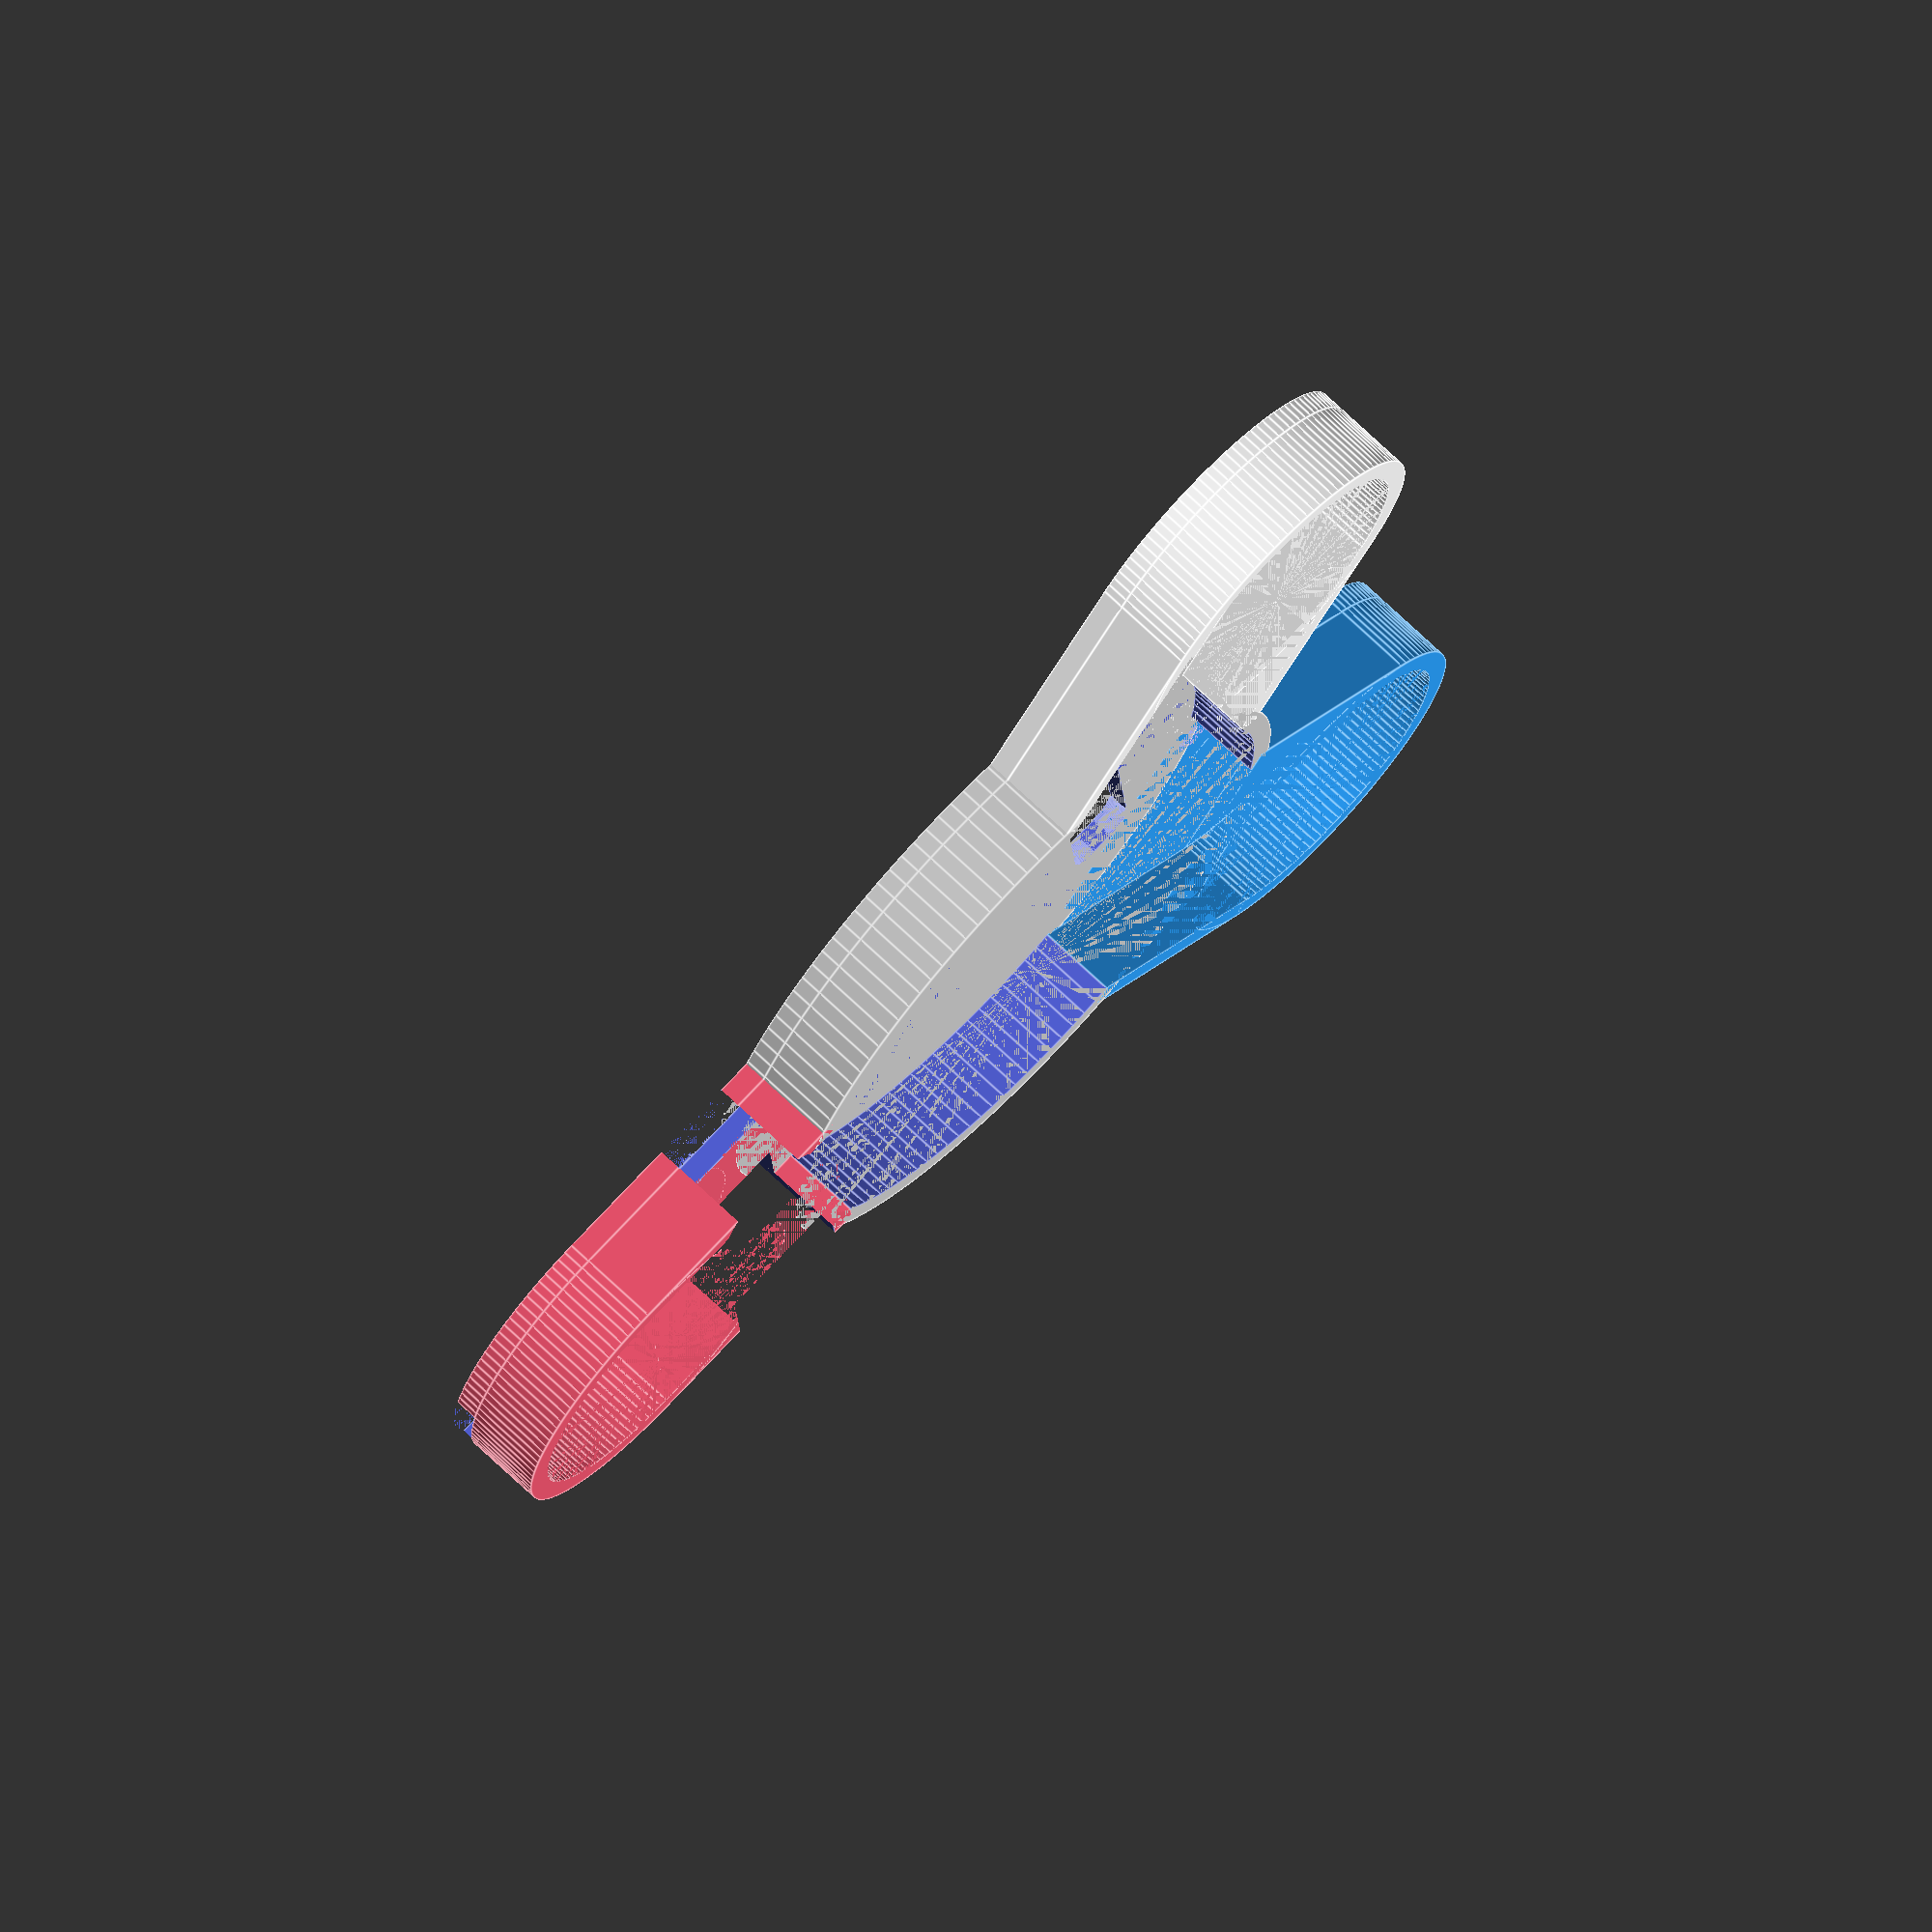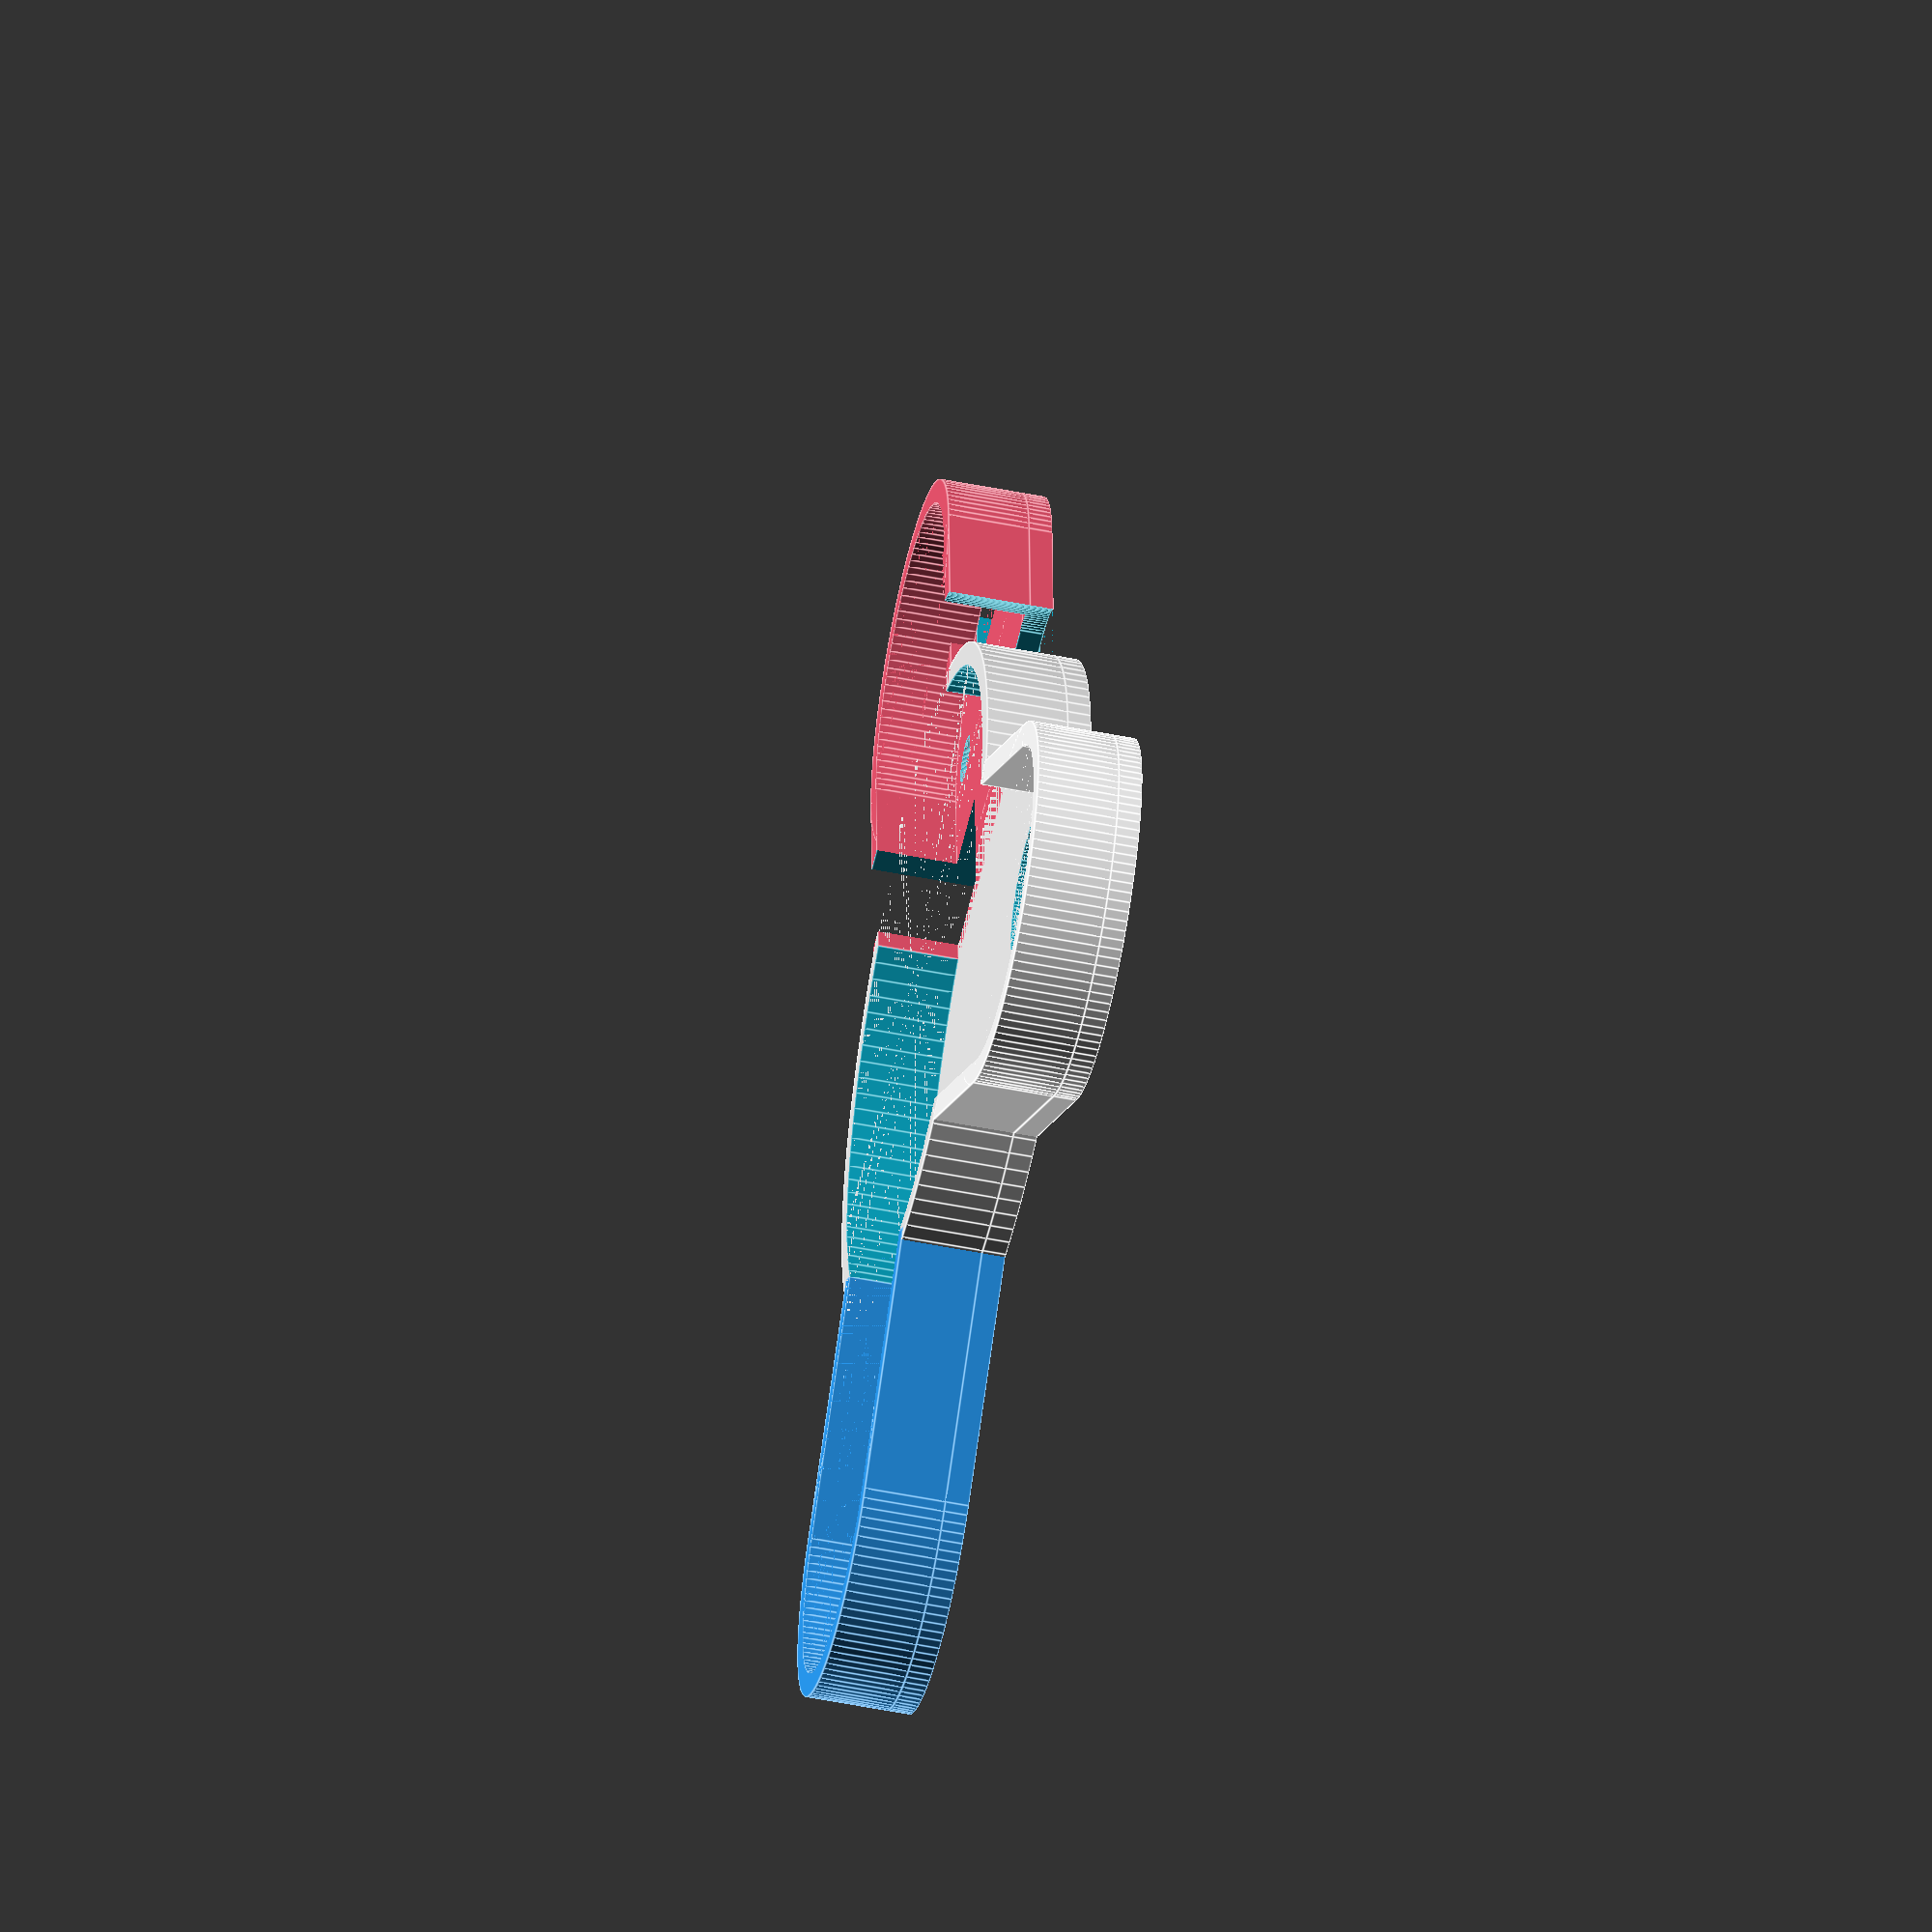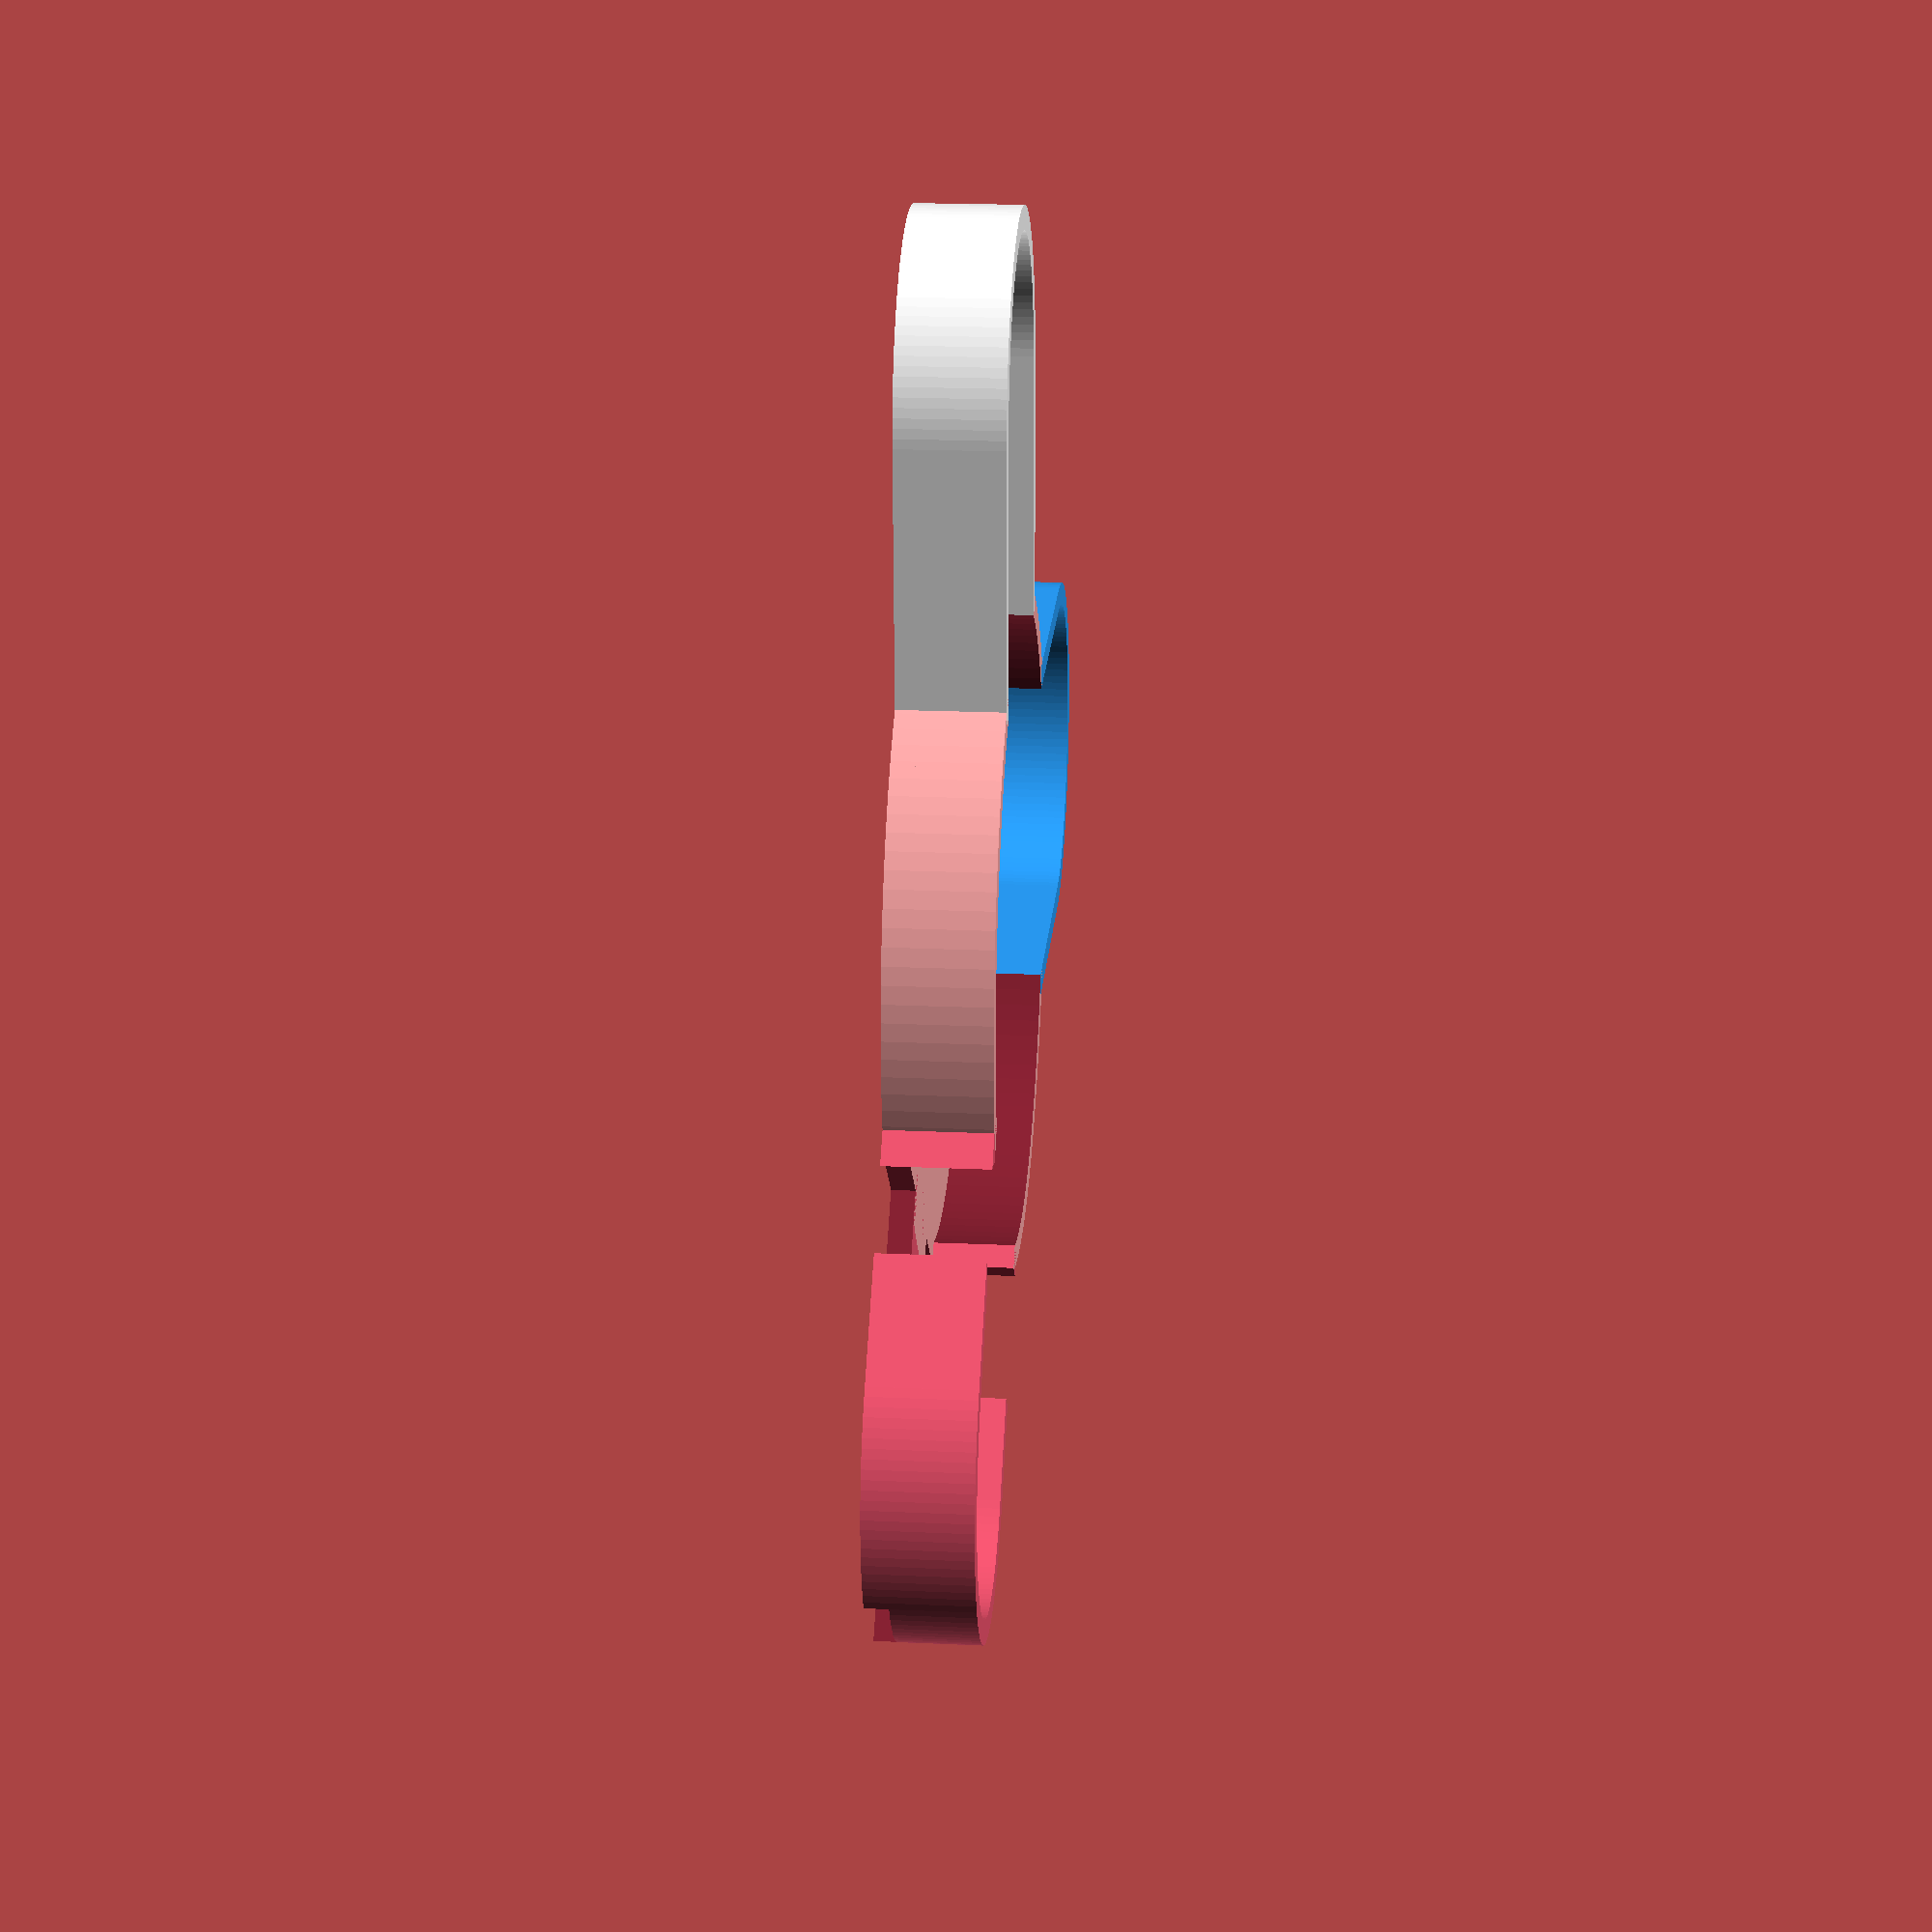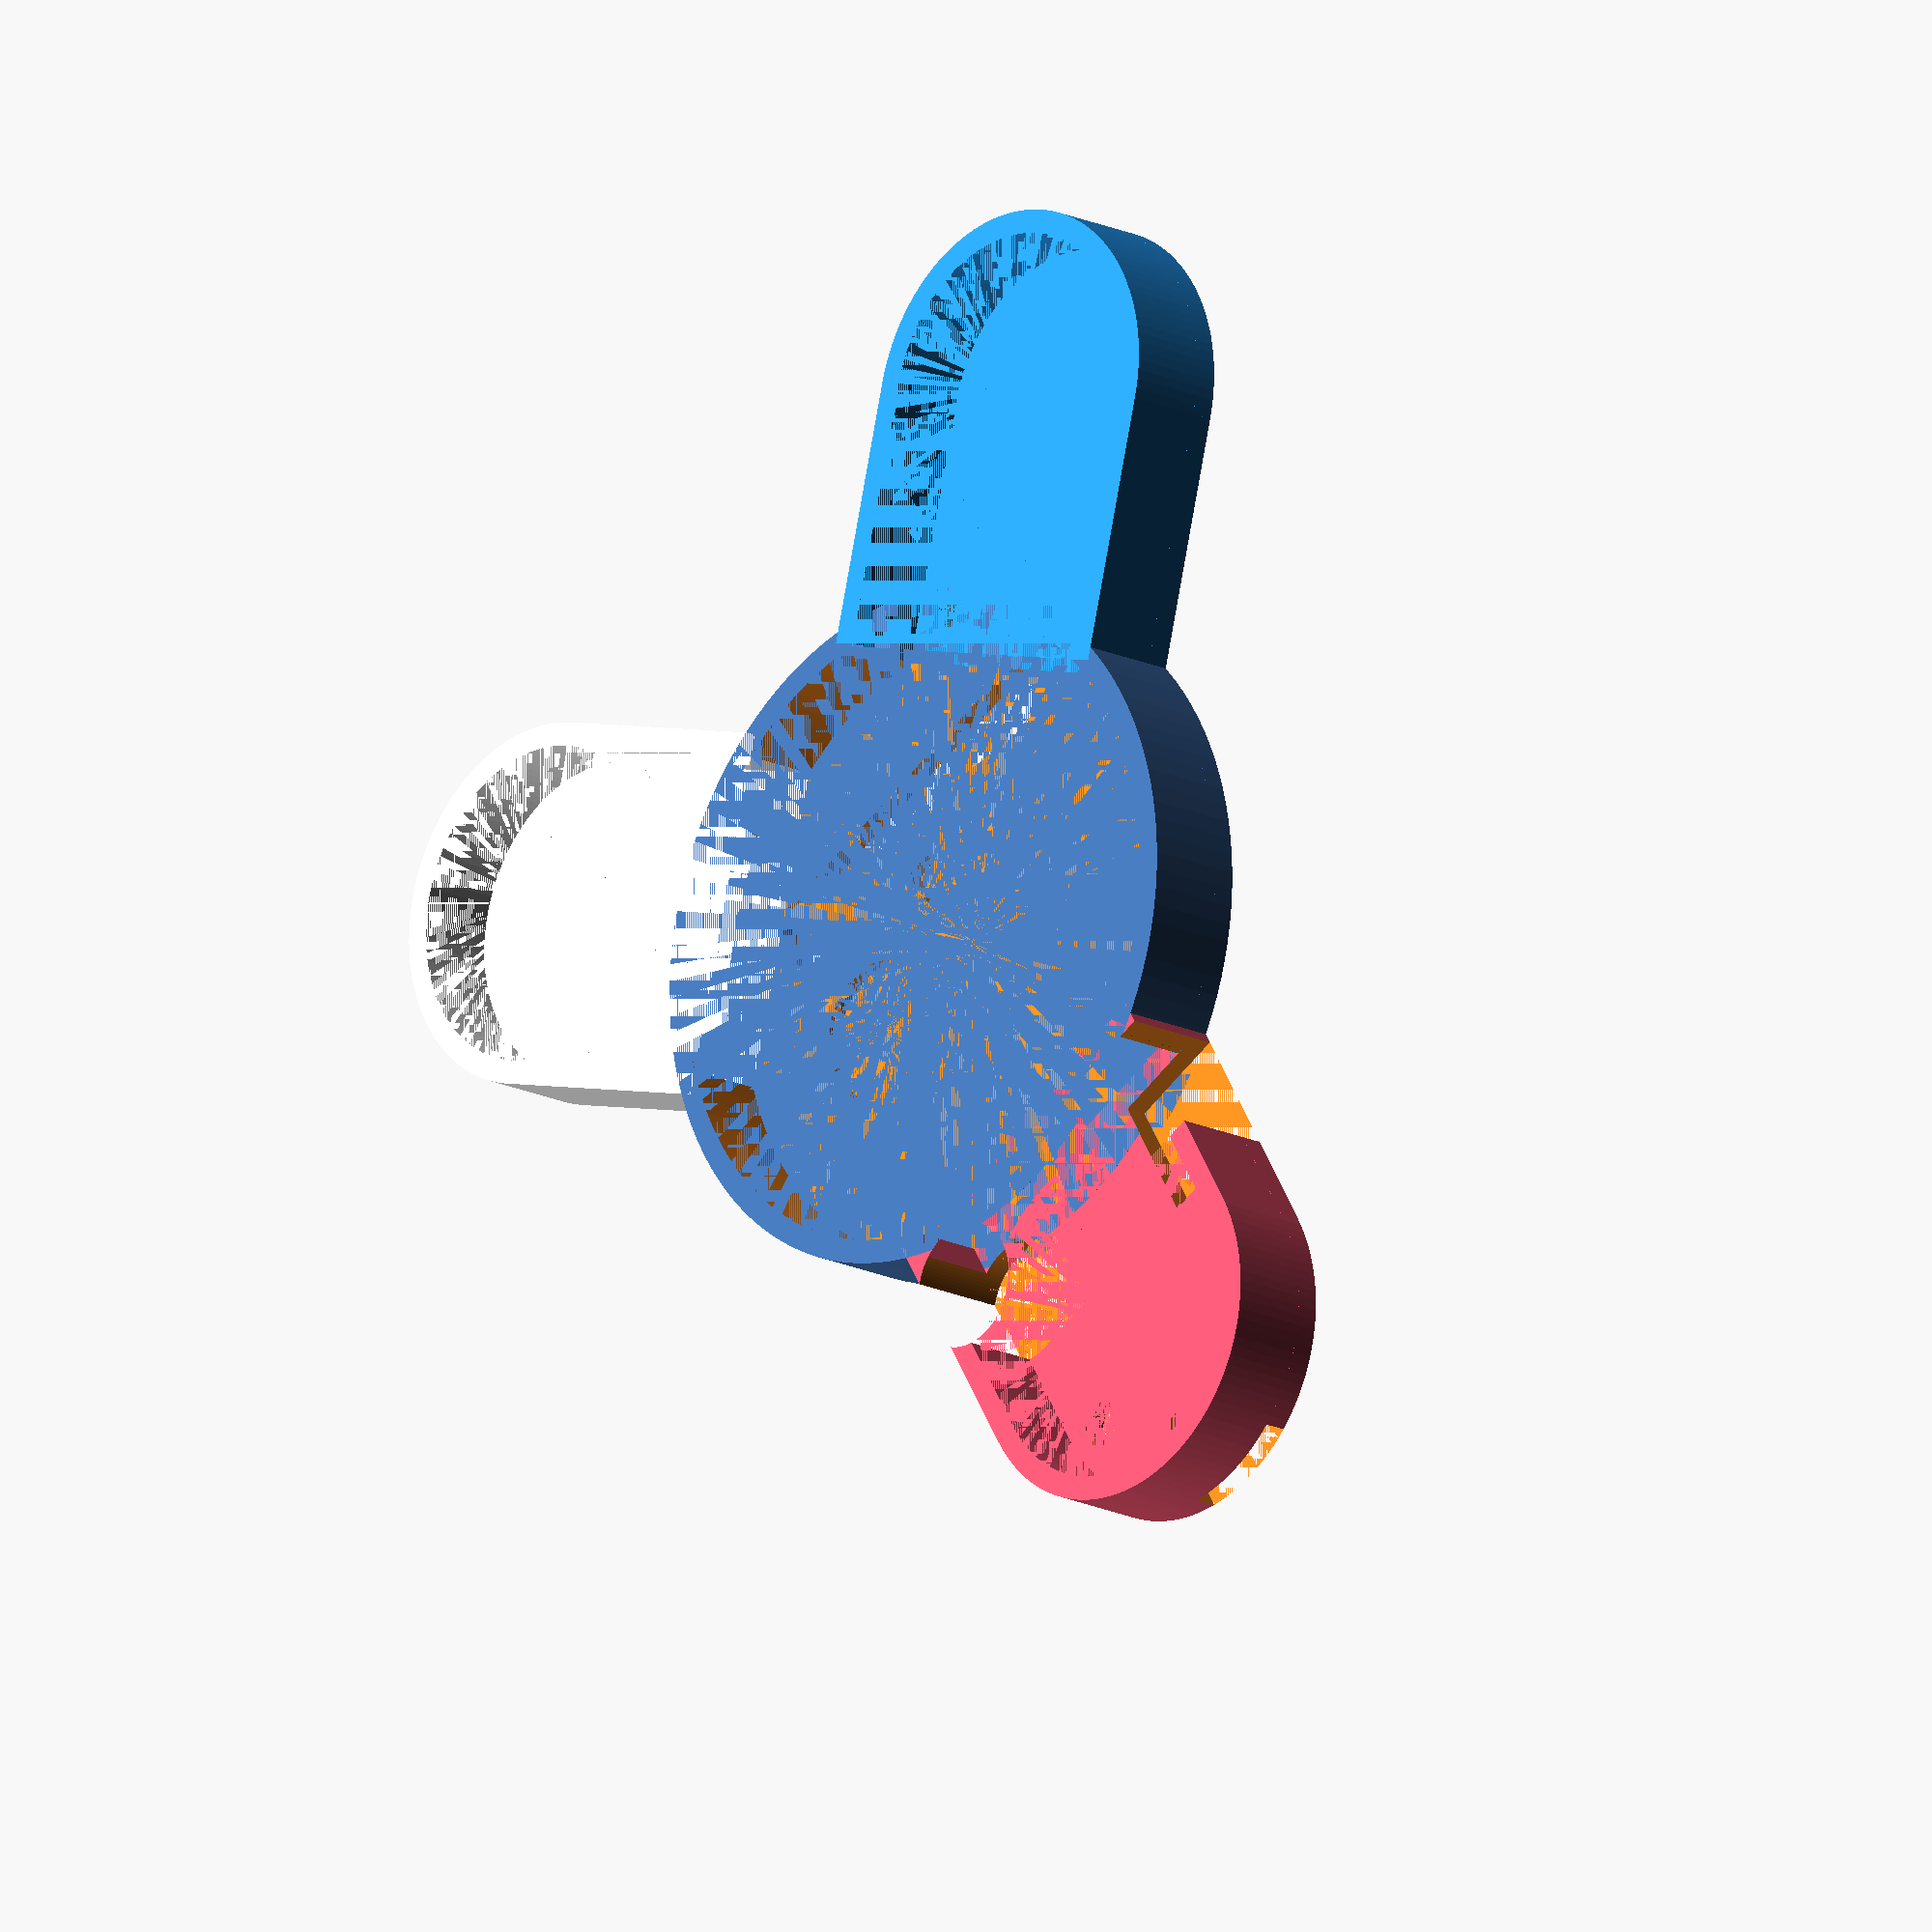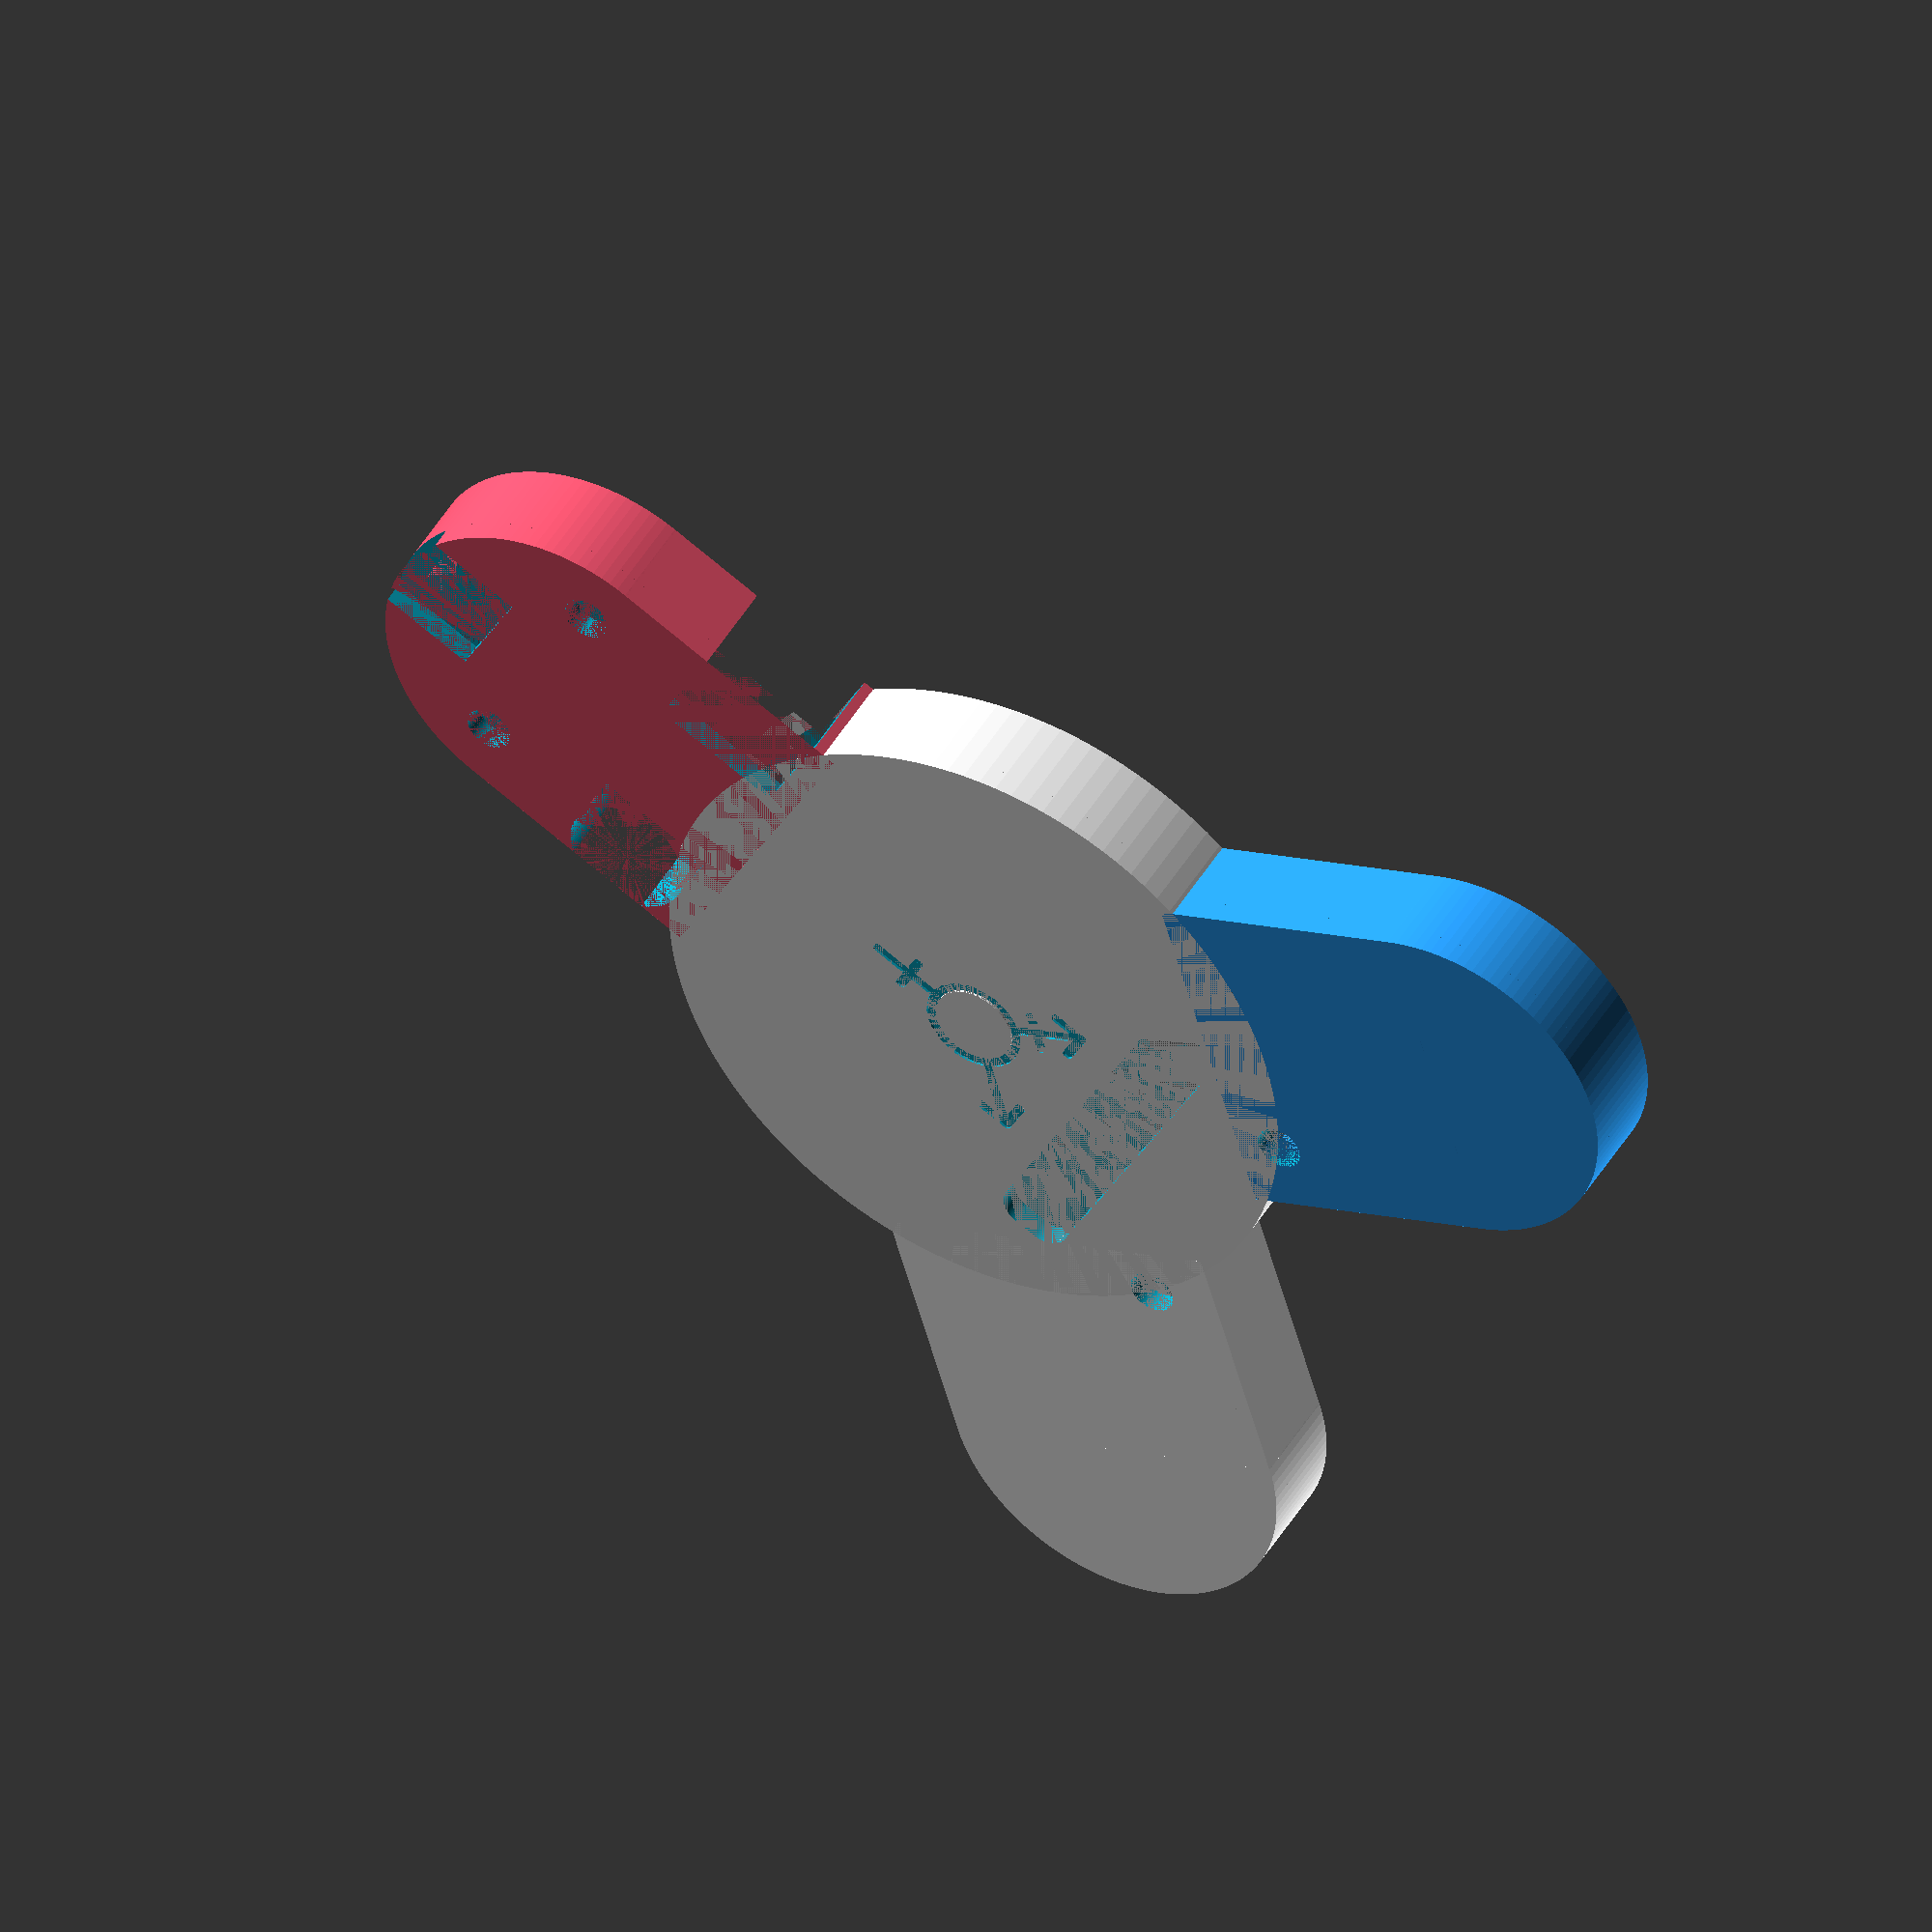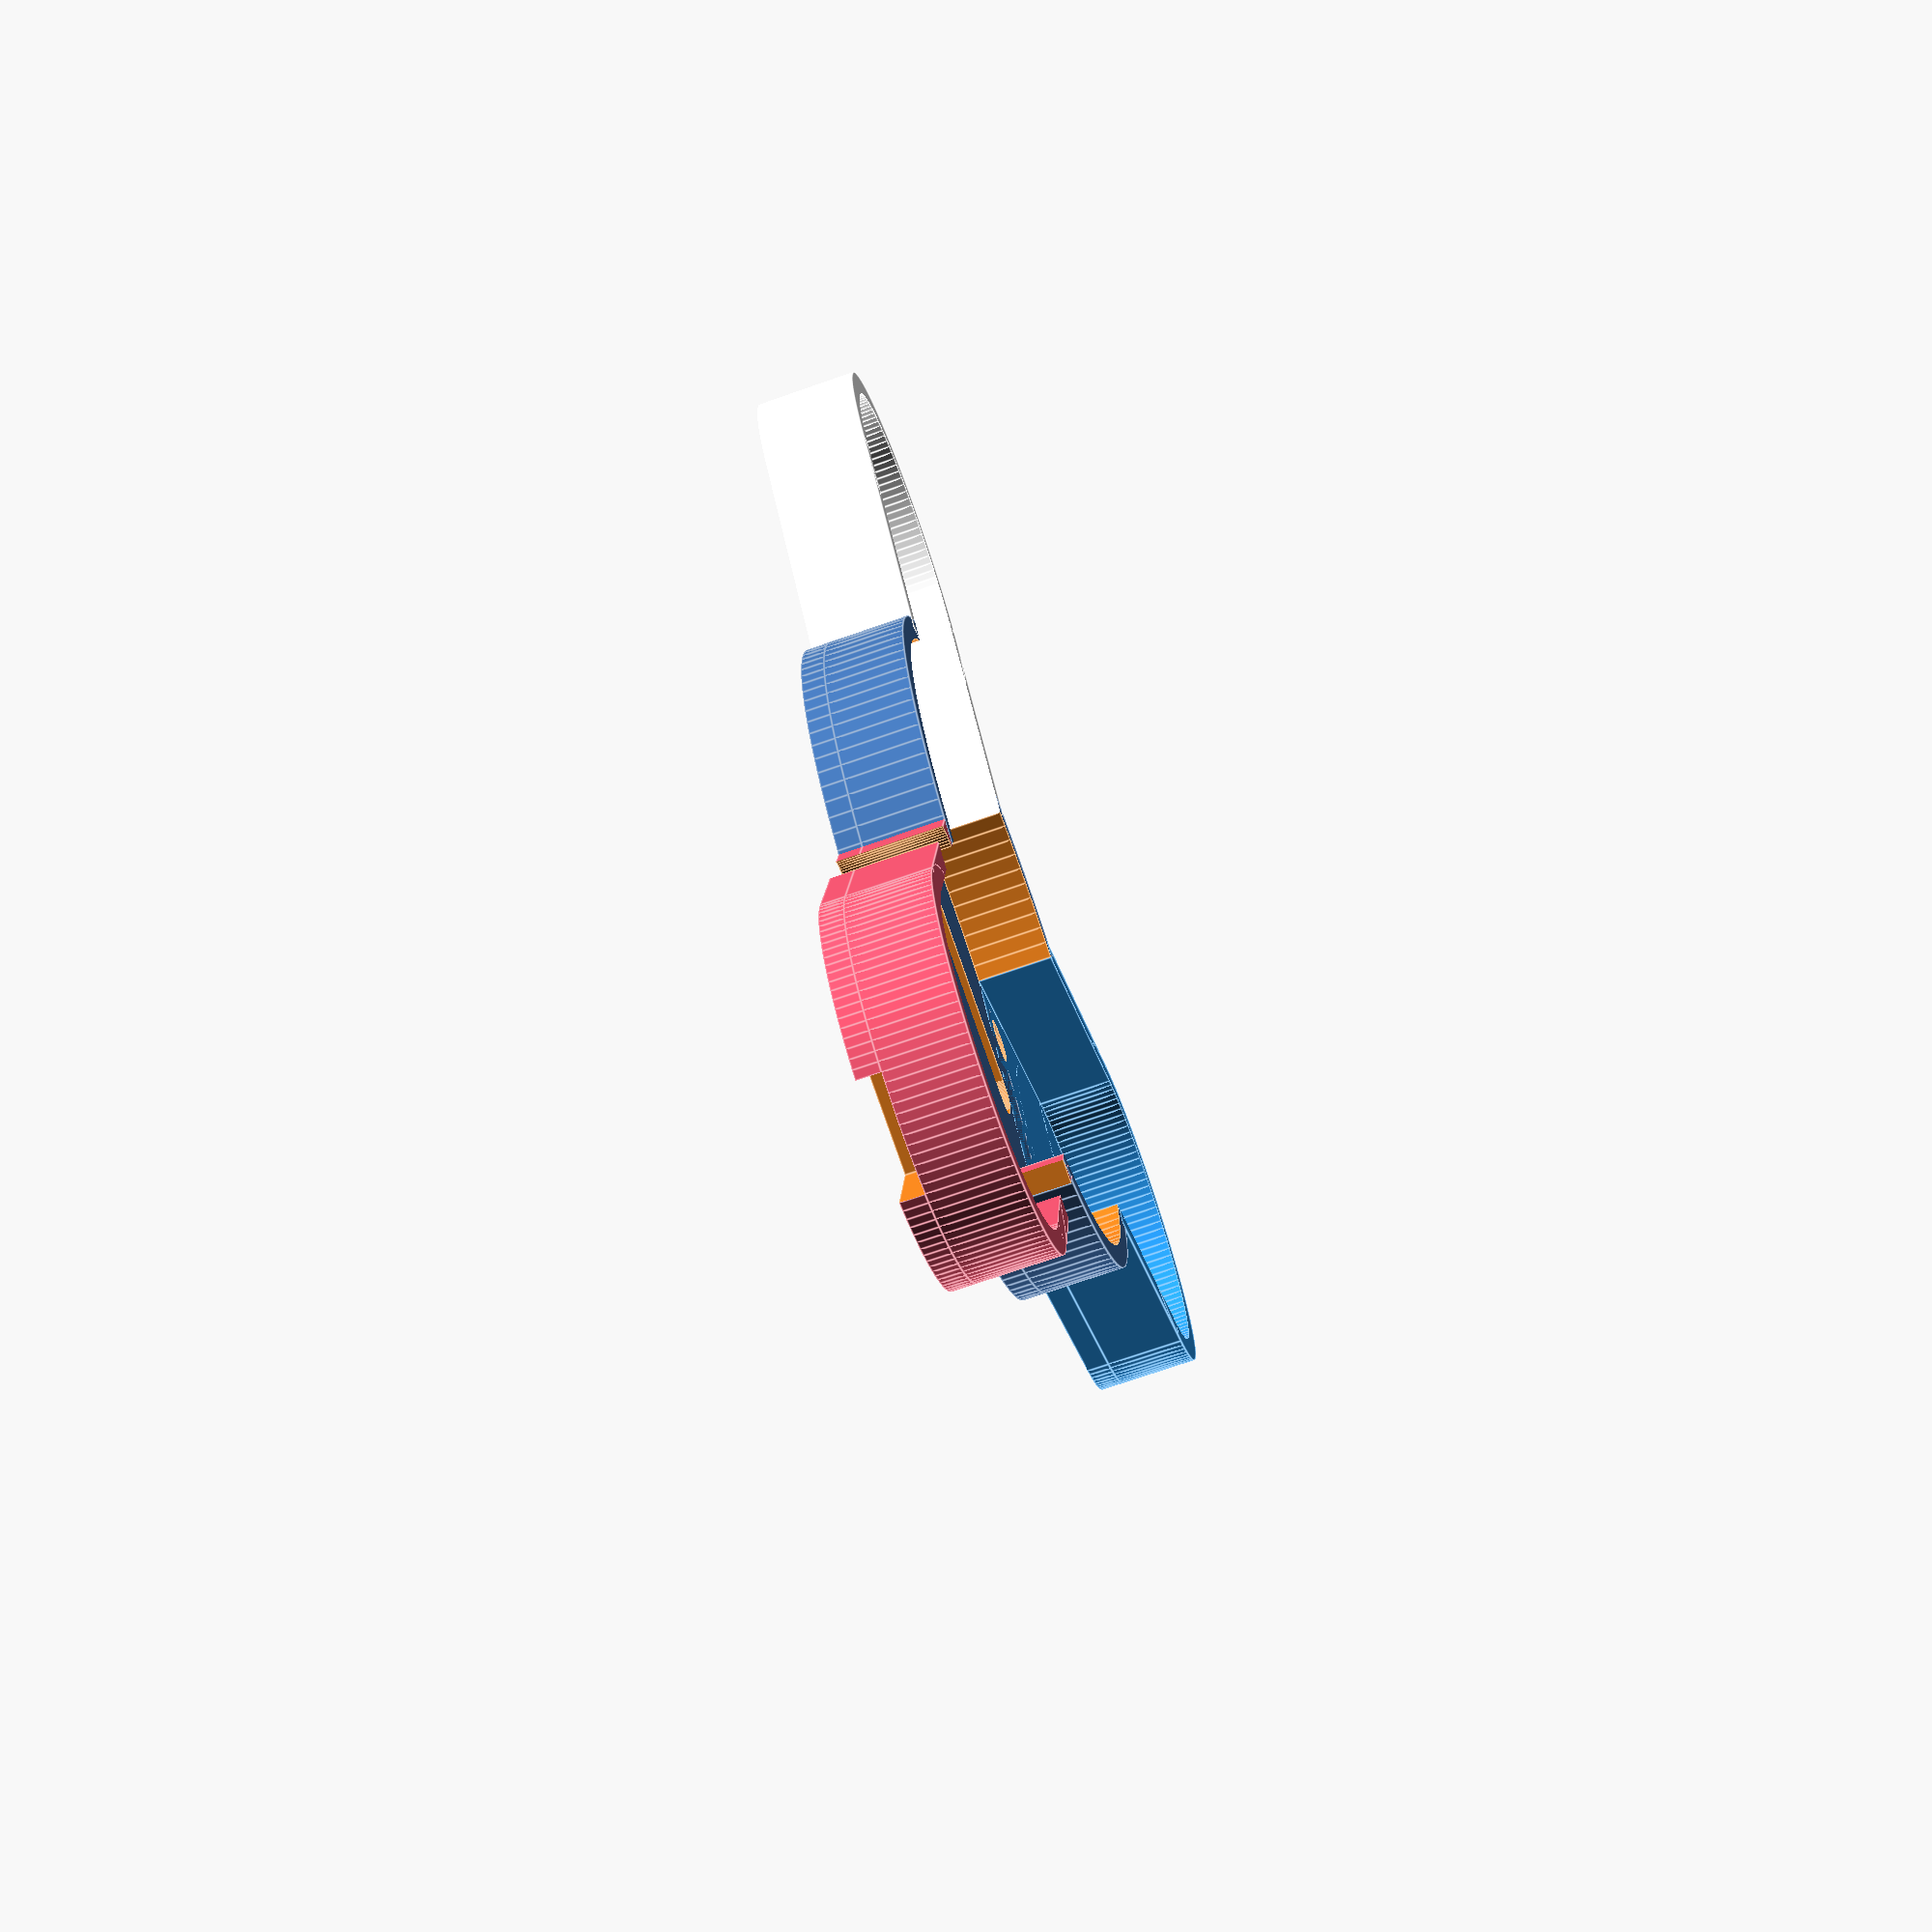
<openscad>
// earthvenusmars case design

$fs = 0.05; // min angle for curved shapes
$fa = 3; // min segment/fragment size

RAD = 180 / PI;
DEG = 1;

epsilon = 0.001; // fudge to fix floating point rounding issues?
tolerance = 0.2;  // 3D printing tolerance to fit around objects

colors = ["#F15570", "white", "#2A9FFA"];

module diffscale() {
     for (i = [0 : $children-1]) {
         translate([-epsilon/2,-epsilon/2,-epsilon/2]) scale([1+epsilon,1+epsilon,1+epsilon]) children(i);
     }
}

function easeInOutQubic(t, b, c, d) = 
	let (t = t / (d/2))
	(t < 1
        ? c/2*t*t*t + b
        : c/2*((t-2)*(t-2)*(t-2) + 2) + b); // unused

function easeOutCubic(t, b, c, d) =
	let (t = t/d, t2 = t-1)
        c*(t2*t2*t2 + 1) + b;

function circle_pt(theta, radius) = [radius*cos(theta), radius*sin(theta), 0];
function angle (a,b)=atan2(norm(cross(a,b)),a*b);

edge_cut_radius = 24 + tolerance;
spoke_arclen = PI/3*RAD;

outeroffset = 1.8;  // max distance outside of board edge
inneroffset = -1.2; // max distance overlapping from board edge

encased_spoke_width = abs(circle_pt(spoke_arclen/2, edge_cut_radius)[1] - circle_pt(-spoke_arclen/2, edge_cut_radius)[1]);
max_outer_spoke_width = encased_spoke_width + 2 * outeroffset; 

spoke_length = 20+tolerance;
spokes = [PI/2*RAD, 5*PI/4*RAD, 7*PI/4*RAD];

module arc(arcstart, arclen, height, r1, r2=0) {
    rotate(arcstart, [0,0,1]) rotate_extrude(angle=arclen) polygon([[r1,0],[r2,0],[r2,height],[r1,height]]);
}

module rounded_rect(size, radius, epsilon=0.001) {
    module fillet(r, h) {
        translate([r/2, r/2, 0]) difference() {
            cube([r + epsilon, r + epsilon, h], center = true);
            translate([r/2, r/2, 0])
                cylinder(r = r, h = h + 1, center = true);
        }
    }
    difference() {
        cube(size);
        translate([0,0,size.z/2]) fillet(radius,size.z+0.001);
        translate([size.x,0,size.z/2]) rotate(PI/2*RAD, [0,0,1]) fillet(radius, size.z+epsilon);
        translate([0,size.y,size.z/2]) rotate(-PI/2*RAD, [0,0,1]) fillet(radius, size.z+epsilon);
        translate([size.x,size.y,size.z/2]) rotate(PI*RAD, [0,0,1]) fillet(radius, size.z+epsilon);
    }
}

module theshape(outeroffset, thickness, inneroffset, zoffset, base_cutouts=false) {
    difference() {
        translate([0,0,zoffset])
        union() {
            //translate([0,0,5]) cylinder(r = 20, h = thickness);
            cylinder(r = edge_cut_radius + outeroffset, h = thickness);
            for (s = [0:2]) {
                color(colors[s]) rotate(-spokes[s], [0,0,1]) translate(circle_pt(spoke_arclen/2, edge_cut_radius)) rotate(-90, [0,0,1])
                    translate([-outeroffset,0, 0])
                    union() {
                        let (outer_spoke_width = encased_spoke_width + 2 * outeroffset) {
                            cube([outer_spoke_width, spoke_length, thickness]);
                            translate([outer_spoke_width/2, spoke_length, 0])    
                                cylinder(r = outer_spoke_width/2, h = thickness);
                        }
                    }
            } 
        };
        
        if (!base_cutouts) translate([0,0,zoffset-epsilon]) union() {
            cylinder(r = edge_cut_radius + inneroffset, h = thickness+2*epsilon);
            for (s = [0:2]) {
                color(colors[s]) rotate(-spokes[s], [0,0,1]) translate(circle_pt(spoke_arclen/2, edge_cut_radius)) rotate(-90, [0,0,1])
                    union() {
                        translate([-inneroffset, inneroffset, 0])
                        cube([encased_spoke_width + 2 * inneroffset, spoke_length - inneroffset, thickness+2*epsilon]);
                        translate([encased_spoke_width/2, spoke_length, 0]) let (radius = encased_spoke_width/2 + inneroffset) {
                            // echo("$vpt = ", $vpt, ", bottom: ", $vpt.y + radius);
                            cylinder(r = radius, h = thickness+2*epsilon);
                        }
                    }
            }
        };
    }
};

boardthickness = 1.6 + tolerance;
bevel_max_thickness = 1.5;
basethickness = 1.8;
extra_edge_height = 4.4; // to line up with bolted-on diffuser
slicethickness = 0.15; // the likely minimum resolution of the printer is 0.1mm

part_placement_offset = 34;

diffuser_top_extra_thickness = 0.8;
diffuser_top_line_width = 2.0;

led_thickness = 0.8 + tolerance; // datasheet says 0.9mm but I measure 0.8??
diffuser_outer_line_width = 5;
diffuser_inner_line_width = 2.4;
led_radius = 20;

cross_start_radius = [37.5, 30.5, 0];
cross_outer_length = 18.6;
cross_inner_length = cross_outer_length - diffuser_outer_line_width + diffuser_inner_line_width;

arrow_start_radius = [0, 49, 49];
arrow_outer_side_width = 15.1;
arrow_inner_side_width = arrow_outer_side_width - diffuser_outer_line_width + diffuser_inner_line_width;

arrow_outer_point_adjustment = 1.9;
arrow_inner_point_adjustment = 1.08;

cross_inner_adjustment = -3.2;
cross_outer_adjustment = cross_inner_adjustment - (diffuser_inner_line_width - diffuser_outer_line_width) / 2;

module led_outline(outer_radius, thickness, line_width, arrow_side_width, cross_length, arrow_point_adjustment, cross_length_adjustment) {
    difference() {
        union() {
            cylinder(h = thickness, r=outer_radius);
            for (s = [0:2]) {
                dick_shortening_adjustment = arrow_start_radius[s] != 0 ? -5 : -2 + cross_length_adjustment;
                rotate(-spokes[s], [0,0,1]) translate([0,-line_width/2,0])
                    translate([led_radius, 0,0]) cube([spoke_length + max_outer_spoke_width/2 + dick_shortening_adjustment, line_width, thickness]);
                
                if (cross_start_radius[s] != 0) {
                    rotate(-spokes[s], [0,0,1]) translate([cross_start_radius[s] - line_width/2, -cross_length/2,0])
                        cube([line_width, cross_length, thickness]);
                }
                if (arrow_start_radius[s] != 0) {
                    rotate(-spokes[s], [0,0,1]) translate([arrow_start_radius[s], 0, 0]) {
                        rotate(45*DEG,[0,0,1]) translate([-line_width/2, -arrow_point_adjustment, 0])
                            cube([line_width, arrow_side_width + arrow_point_adjustment, thickness]);
                        rotate(135*DEG,[0,0,1]) translate([-line_width/2, -arrow_point_adjustment, 0])
                            cube([line_width, arrow_side_width + arrow_point_adjustment, thickness]);
                    }
                }
            }
        }
        diffscale() cylinder(h = thickness+epsilon, r=led_radius - line_width/2);
    }
}

module top_case(flip) {
    translate([part_placement_offset, 0,0]) rotate(PI*RAD, [0,0,1]) {
        difference() {
            union() {
                // diffuser
                led_outline(led_radius + diffuser_outer_line_width/2 /*edge_cut_radius*/, bevel_max_thickness, diffuser_outer_line_width, arrow_outer_side_width, cross_outer_length, arrow_outer_point_adjustment, cross_outer_adjustment);
                translate([0,0,bevel_max_thickness-epsilon]) 
                    led_outline(led_radius + diffuser_top_line_width/2, diffuser_top_extra_thickness, diffuser_top_line_width, arrow_inner_side_width, cross_inner_length, arrow_inner_point_adjustment, cross_inner_adjustment);
            }
            union() {
                // diffuser cutout
                diffscale() led_outline(led_radius + diffuser_inner_line_width/2, led_thickness, diffuser_inner_line_width, arrow_inner_side_width, cross_inner_length, arrow_inner_point_adjustment, cross_inner_adjustment);
            }
        }
    }
};

module trans_symbol(radius, thickness) {
    linewidth=0.2*radius;
    linelength=2.4*radius;
    corner=0.07*radius;
    module arrowshape() {
        translate([linelength, 0,0]) {
            rotate(3*PI/4*RAD, [0,0,1]) translate([-linewidth/2,-linewidth/2,0]) rounded_rect([linelength/3,linewidth,thickness], corner);
            rotate(5*PI/4*RAD, [0,0,1]) translate([-linewidth/2,-linewidth/2,0]) rounded_rect([linelength/3,linewidth,thickness], corner);
        }
    }
    module crossshape(offset=0) {
        translate([10*linelength/16+offset, -0.4*linelength/2, 0]) rotate(PI/2*RAD,[0,0,1]) rounded_rect([0.4*linelength,linewidth,thickness], corner);
    }
    difference() {
        union() {
            translate([0,0,thickness/2]) cylinder(h=thickness, r=radius, center=true);
            rotate(-1*PI/2*RAD, [0,0,1]) { translate([0,-linewidth/2,0]) rounded_rect([linelength, linewidth, thickness], corner); crossshape(offset=0.15*radius); };
            rotate(-5*PI/4*RAD, [0,0,1]) { translate([0,-linewidth/2,0]) rounded_rect([linelength, linewidth, thickness], corner); arrowshape(); };
            rotate(-7*PI/4*RAD, [0,0,1]) { translate([0,-linewidth/2,0]) rounded_rect([linelength, linewidth, thickness], corner); arrowshape(); crossshape(); };
        }
        translate([0,0,thickness/2]) cylinder(h=thickness, r=radius-linewidth, center=true);
    }
}

thumbdial_position = [-10.4, -28, 0];
thumbdial_radius = 4.6 + tolerance;
thumbdial_center_to_part_cutout_edge_x  = 5.34;

switch_size = [13.5, 10.2 + tolerance];
switch_position = [7.2, -28, 0];
switch_pos_offset = [5.8 - switch_position.x, -switch_size.y/2, 0];


microphone_cutout_radius = 5.25 /* measured */ + 0.2 /* extra tolerance */;
microphone_cutout_depth = 1.1 /* 423-1405-1-ND microphone datasheet */ + 0.1; /* extra tolerance */
microphone_cutout_position = [-11, 0.84, basethickness - microphone_cutout_depth]; // from center of board

thermistor_cutout_size = [3.2, 3, 0.9] /* measured */ + [0.2,0.2,0.2]; // extra tolerance
thermistor_cutout_position = [-.57, 7.52, basethickness - thermistor_cutout_size[2]]; // from center of board

usbCutoutFullThickness = false;
usb_cutout_size = [8.6, 7.1 + outeroffset, basethickness + (usbCutoutFullThickness ? boardthickness : 0)];
usb_cutout_position = [0, -46.9, 0]; // center of board to top of usb

bar_pin_cutout_distance = 6;
bar_pin_cutout_position = [0, 13, 0];
bar_pin_cutout_radius = 1;
bar_pin_cutout_depth = basethickness;

// large bar pin cutout
bar_pin_cutout_size = [25.3 /*meas*/ + 2*1.75 /*asym*/ + 1.4/*tol*/,
                        5.1 /*meas*/ + 0.6 /*tol*/,
                        basethickness];
//bar_pin_cutout_offset = [-1.75,0,0]; // bar pin is asymmetric

necklace_point_cutouts = [
                            [-11.5, 23.4, 0], [11.5, 23.4, 0],
                            [-8.8, -42.2, 0], [8.8, -42.2, 0],
                         ];
necklace_point_radius = 1.8;

base_cable_cutout_depth = 0.9; // my usb inner insulated strand is 0.76mm diameter
base_cable_cutout_center_position = [0, -37 - outeroffset, basethickness - base_cable_cutout_depth];
base_cable_cutout_center_radius = 4;

base_cable_spoke_1_position = [5.25, base_cable_cutout_center_position[1] + 3.9, base_cable_cutout_center_position[2]]; // from center
base_cable_spoke_2_position = [-base_cable_spoke_1_position[0], base_cable_spoke_1_position[1], base_cable_cutout_center_position[2]];
base_cable_cutout_spoke_width = 4.2;
base_cable_cutout_spoke_cap_radius = 2.1;

base_cable_stabilizer_height = 0.3;

module bottom_case() {
    translate([-1 * part_placement_offset, 0, 0]) {
        difference() {
            union() {
                // back base
                theshape(outeroffset, basethickness, inneroffset, 0, base_cutouts=true);
            
                // board groove
                theshape(outeroffset, boardthickness+extra_edge_height, 0, basethickness);
            }
            translate([0,0,-epsilon]) scale([1,1,1+epsilon]) union() {
                // microphone cutout
                translate(microphone_cutout_position)
                    cylinder(r = microphone_cutout_radius, h = microphone_cutout_depth);
                
                // thermistor cutout
                translate(thermistor_cutout_position) translate([0,0,thermistor_cutout_size[2]/2])
                    cube(thermistor_cutout_size, center=true);
                
                // usb cutout
                translate(usb_cutout_position + [-usb_cutout_size[0]/2, -usb_cutout_size[1], 0])
                    cube(usb_cutout_size);
        
                // thumbdial cutout
                translate(thumbdial_position)  {
                    cylinder(r=thumbdial_radius, h=basethickness+boardthickness + extra_edge_height);
                    translate([0,  -thumbdial_radius, 0]) cube([thumbdial_center_to_part_cutout_edge_x, 2*thumbdial_radius, basethickness]);
                }
                
                // switch cutout
                translate(switch_position + switch_pos_offset) {
                    cube([switch_size.x, switch_size.y, basethickness + boardthickness + extra_edge_height]);
                }
                
                // bar pin cutout
                translate(bar_pin_cutout_position - [bar_pin_cutout_size.x/2, bar_pin_cutout_size.y/2]) {
                    rounded_rect(bar_pin_cutout_size, 2);
                }
                
                // necklace cutouts
                for (p = necklace_point_cutouts) {
                    translate(p) cylinder(r=necklace_point_radius, h=basethickness);
                }
        
                trans_symbol(radius=4, thickness=0.2);
            }
        }
    }
}

bottom_case();
//top_case();

</openscad>
<views>
elev=107.5 azim=265.6 roll=226.5 proj=o view=edges
elev=231.7 azim=357.6 roll=102.2 proj=o view=edges
elev=160.7 azim=222.5 roll=265.1 proj=p view=solid
elev=16.6 azim=329.3 roll=45.1 proj=o view=solid
elev=315.3 azim=241.9 roll=208.1 proj=o view=wireframe
elev=72.1 azim=6.8 roll=289.3 proj=p view=edges
</views>
